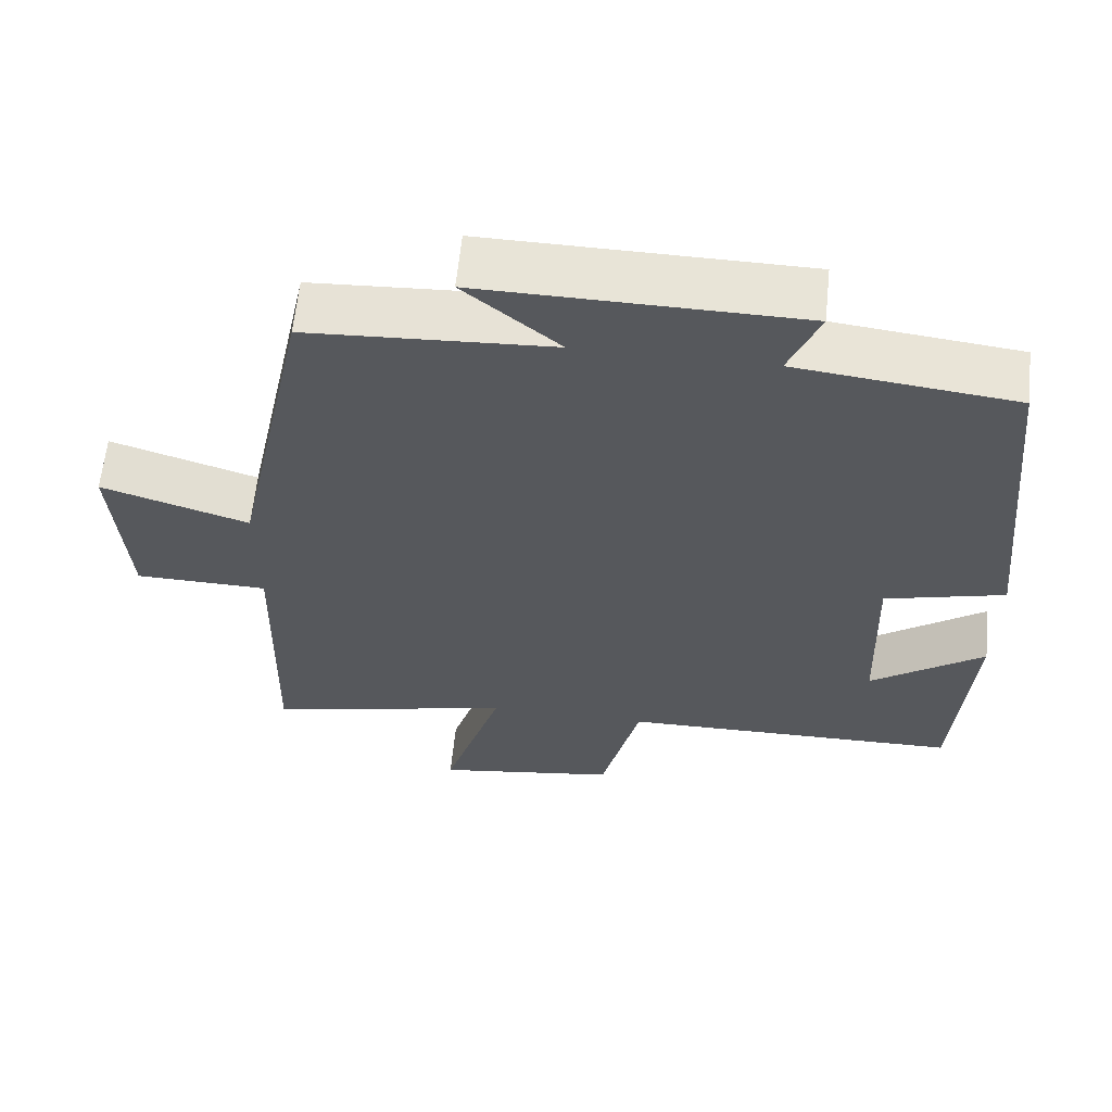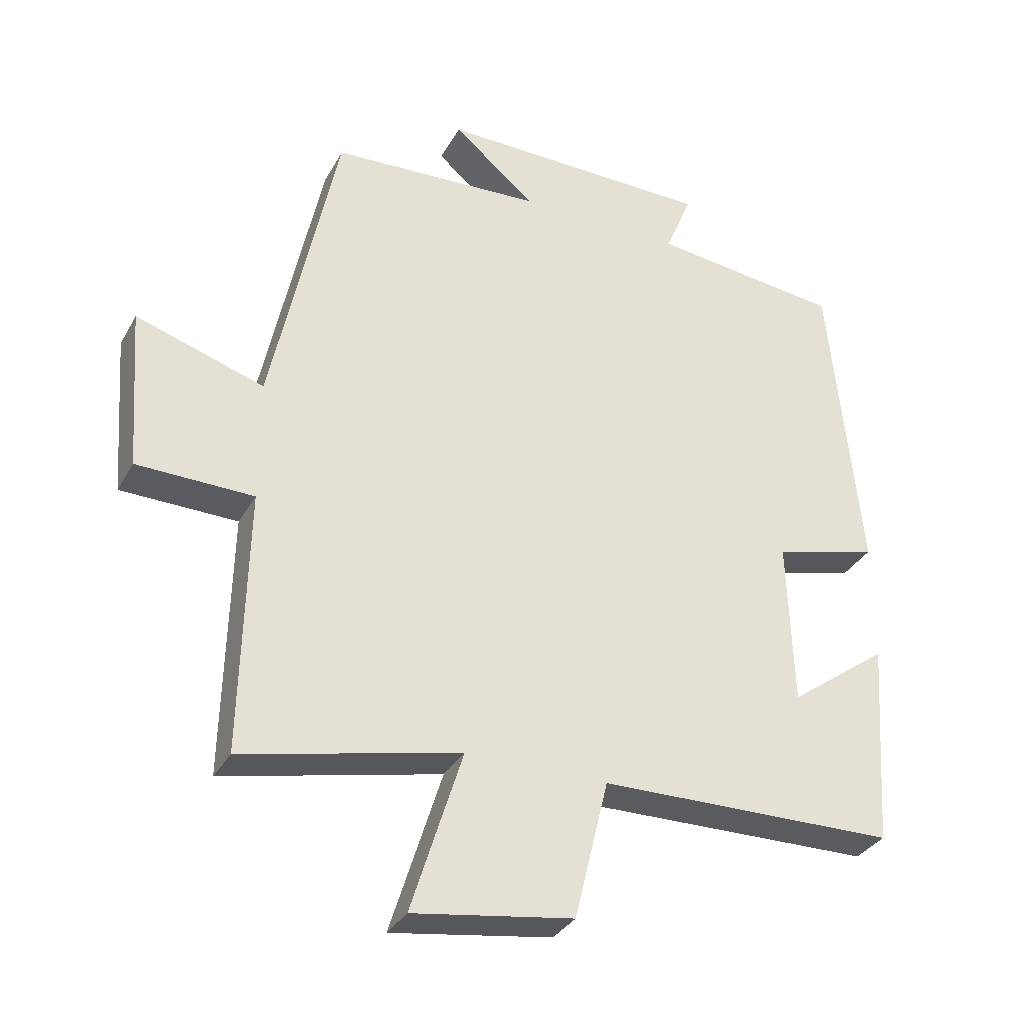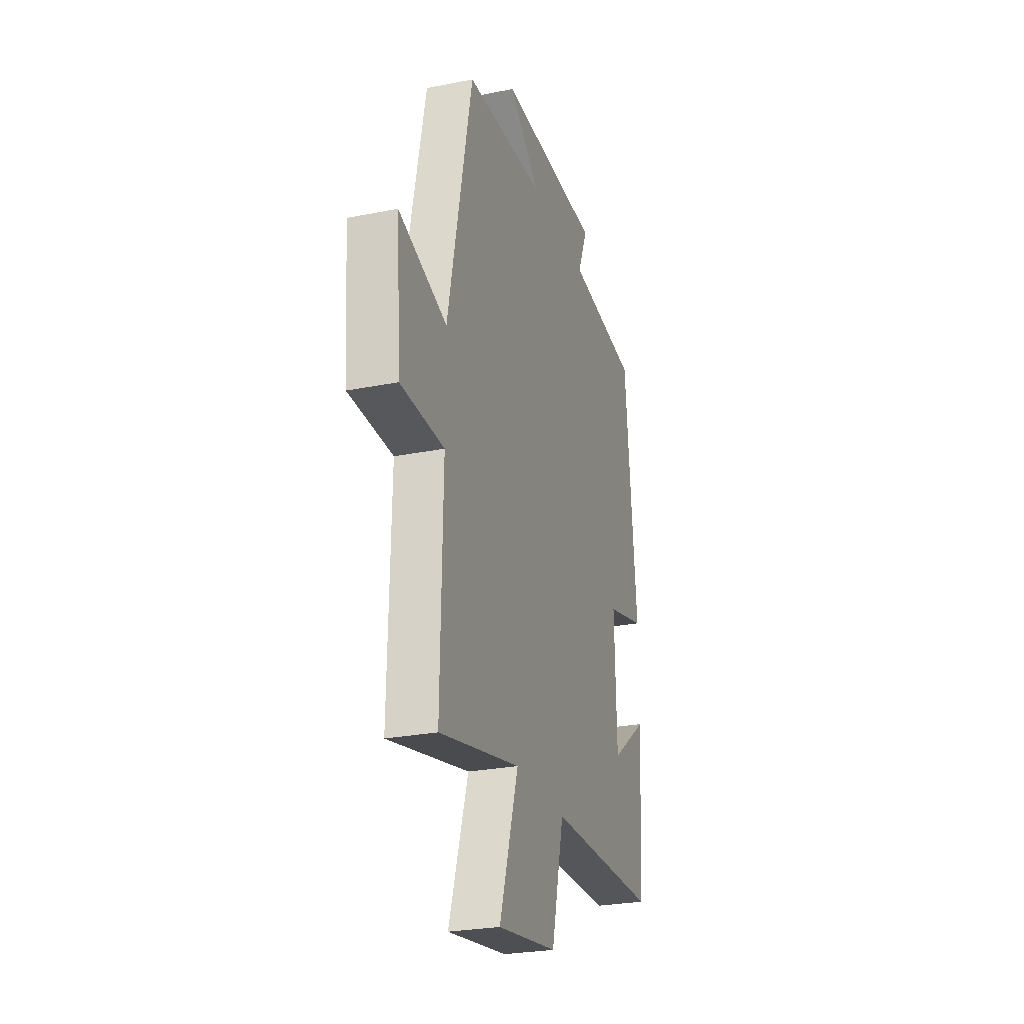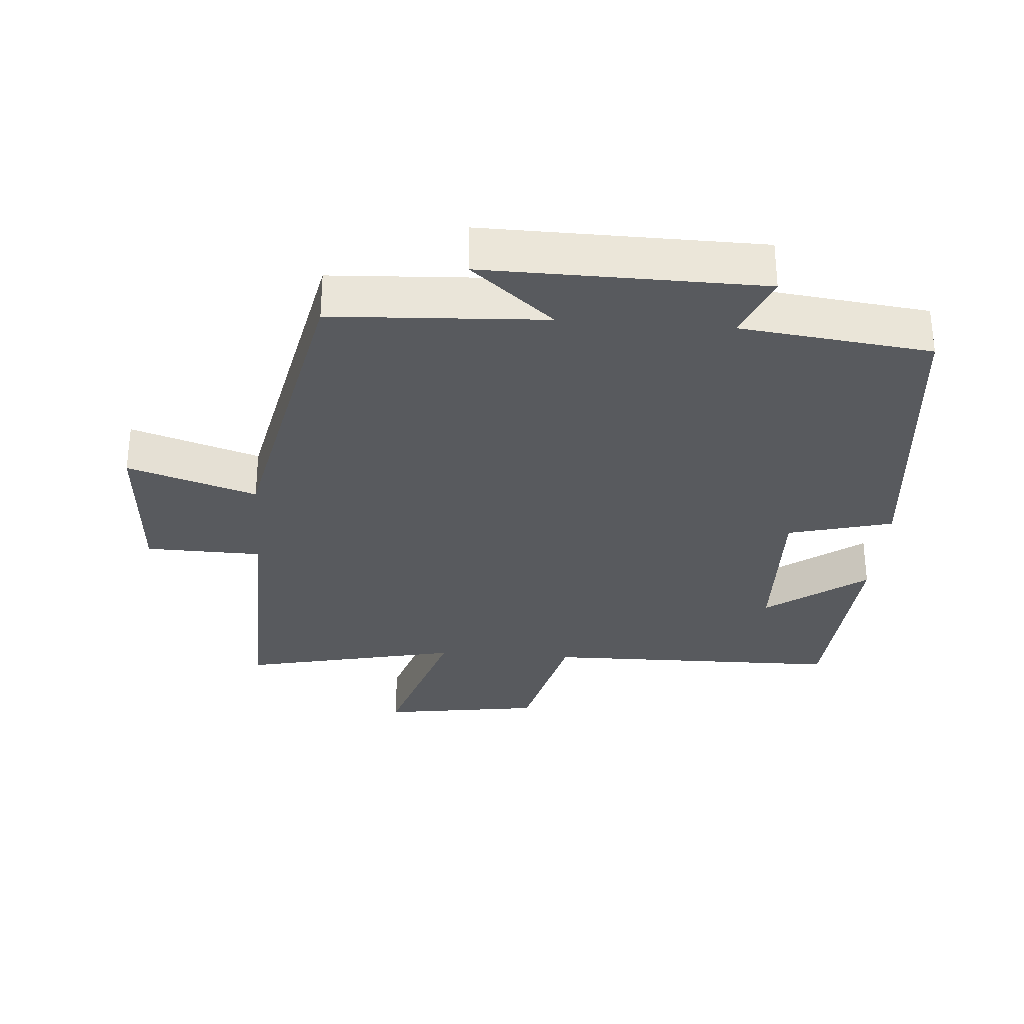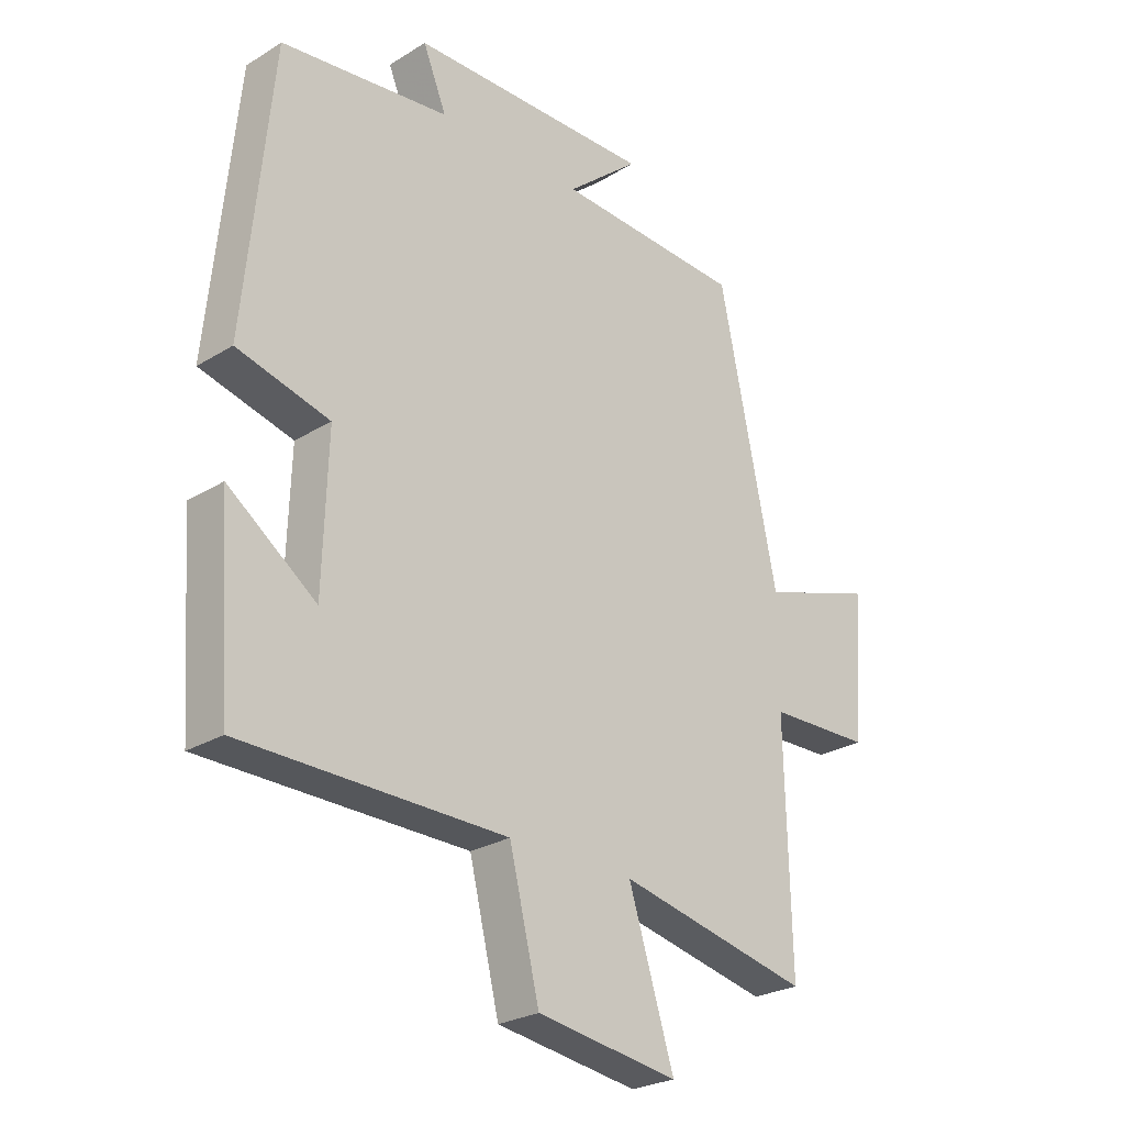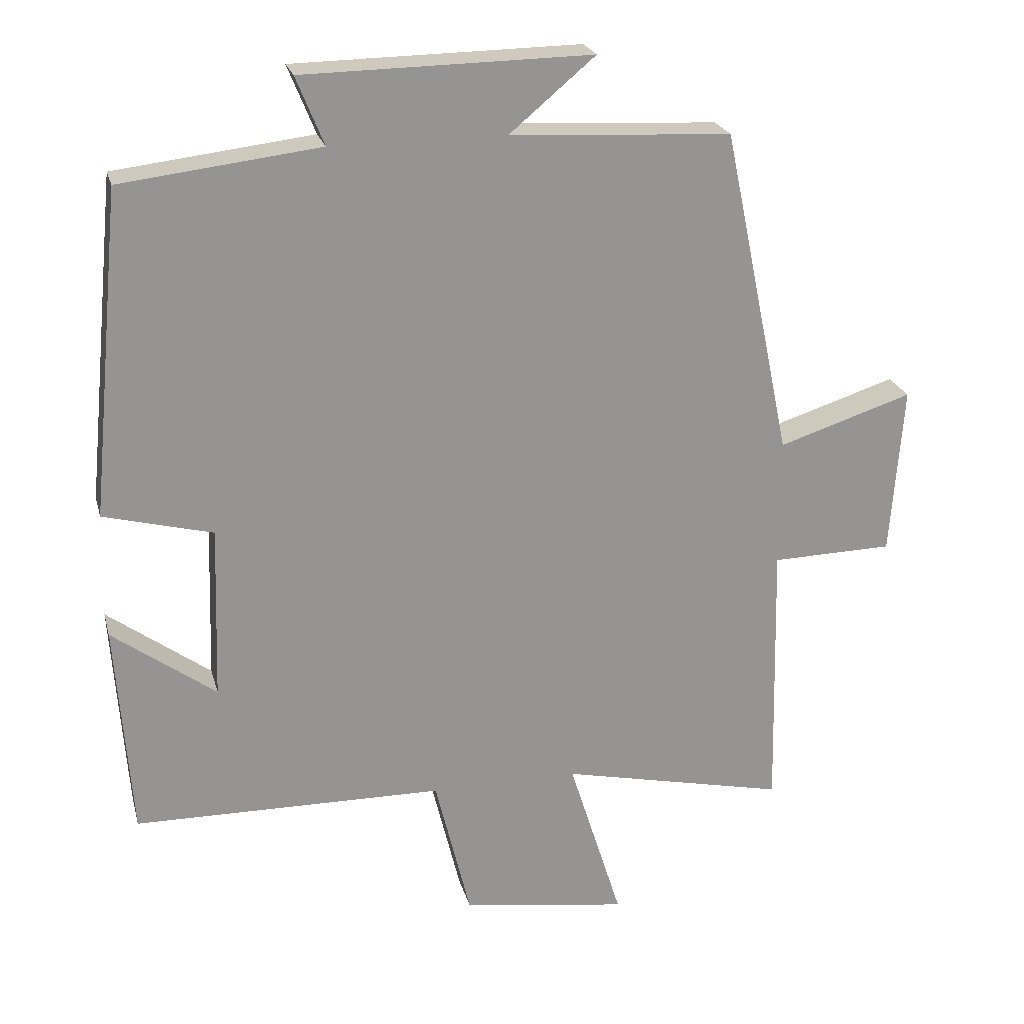
<metadata>
{"format":"obj","ext":"obj","renderer":"f3d","projection":"perspective","resolution":1024,"background":"white","views":[{"elev":61.6,"azim":5.8,"up":"+Z"},{"elev":-32.9,"azim":-25.0,"up":"+Z"},{"elev":-26.5,"azim":-72.6,"up":"+Z"},{"elev":-31.0,"azim":-4.4,"up":"+Y"},{"elev":-25.8,"azim":134.3,"up":"+Z"},{"elev":22.9,"azim":166.0,"up":"+Z"}]}
</metadata>
<code>
v -0.401 0.07 0.483
v -0.082 0.07 0.5
v -0.206 0.07 0.604
v 0.208 0.07 0.598
v 0.168 0.07 0.5
v 0.454 0.07 0.466
v 0.5 0.07 -0.002
v 0.343 0.07 -0.043
v 0.351 0.07 -0.293
v 0.5 0.07 -0.184
v 0.478 0.07 -0.494
v 0.031 0.07 -0.5
v -0.02 0.07 -0.709
v -0.26 0.07 -0.745
v -0.183 0.07 -0.5
v -0.509 0.07 -0.572
v -0.5 0.07 -0.176
v -0.675 0.07 -0.172
v -0.693 0.07 0.072
v -0.5 0.07 0.01
v -0.401 0 0.483
v -0.082 0 0.5
v -0.206 0 0.604
v 0.208 0 0.598
v 0.168 0 0.5
v 0.454 0 0.466
v 0.5 0 -0.002
v 0.343 0 -0.043
v 0.351 0 -0.293
v 0.5 0 -0.184
v 0.478 0 -0.494
v 0.031 0 -0.5
v -0.02 0 -0.709
v -0.26 0 -0.745
v -0.183 0 -0.5
v -0.509 0 -0.572
v -0.5 0 -0.176
v -0.675 0 -0.172
v -0.693 0 0.072
v -0.5 0 0.01
f 17 18 19 20
f 17 20 1 2
f 15 16 17 2
f 12 13 14 15
f 12 15 2
f 9 10 11
f 9 11 12
f 8 9 12 2
f 7 8 2
f 6 7 2
f 5 6 2
f 2 3 4 5
f 40 39 38 37
f 22 21 40 37
f 22 37 36 35
f 35 34 33 32
f 22 35 32
f 31 30 29
f 32 31 29
f 22 32 29 28
f 22 28 27
f 22 27 26
f 22 26 25
f 25 24 23 22
f 1 21 22 2
f 2 22 23 3
f 3 23 24 4
f 4 24 25 5
f 5 25 26 6
f 6 26 27 7
f 7 27 28 8
f 8 28 29 9
f 9 29 30 10
f 10 30 31 11
f 11 31 32 12
f 12 32 33 13
f 13 33 34 14
f 14 34 35 15
f 15 35 36 16
f 16 36 37 17
f 17 37 38 18
f 18 38 39 19
f 19 39 40 20
f 20 40 21 1

</code>
